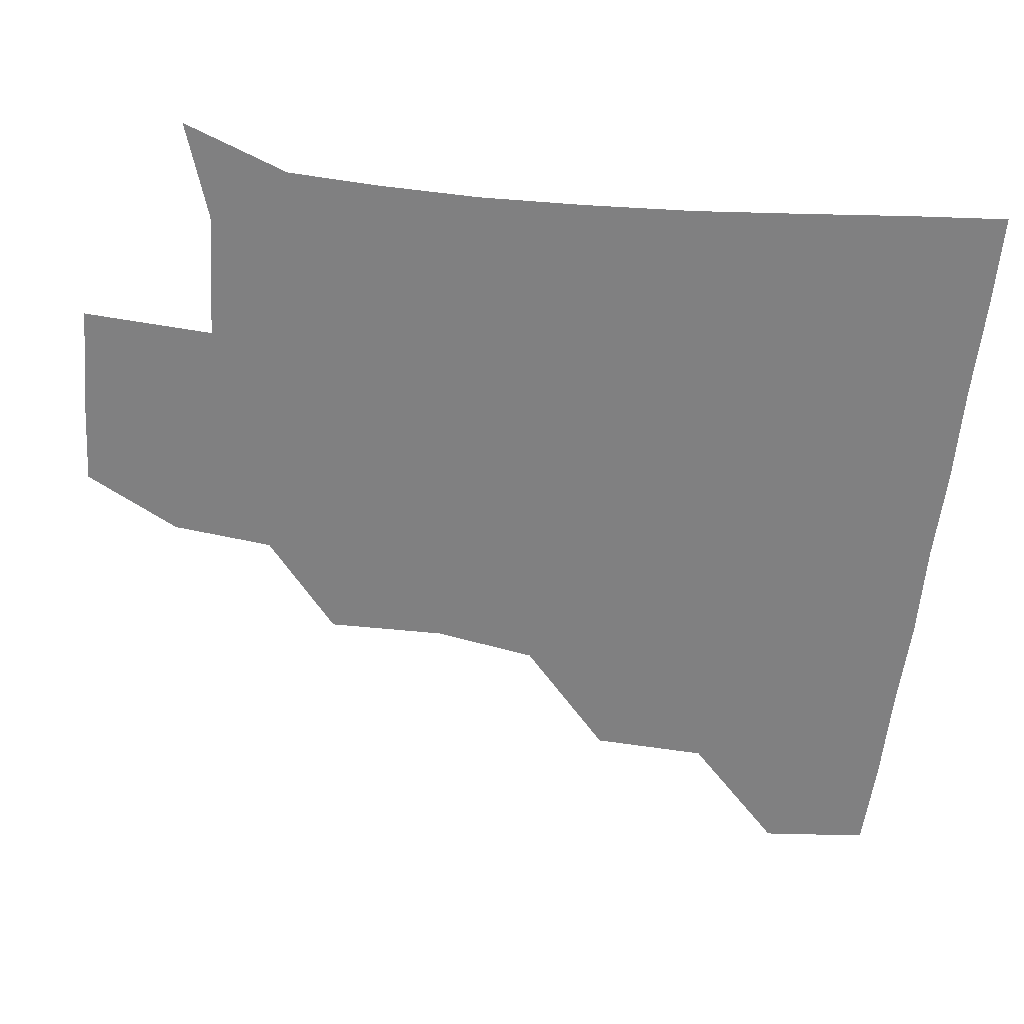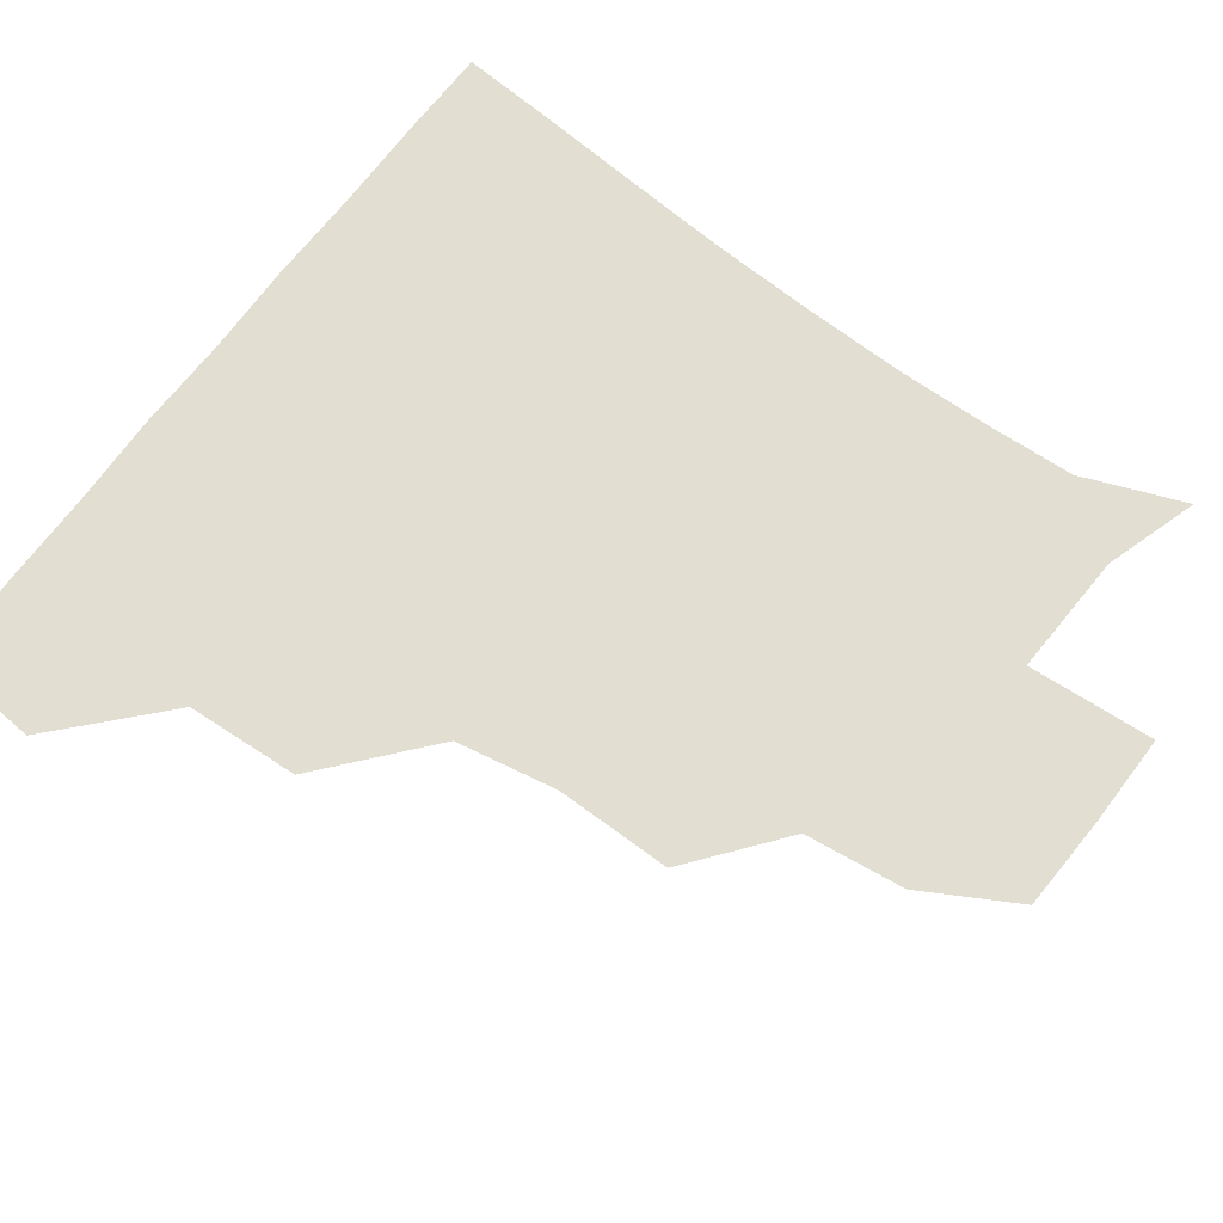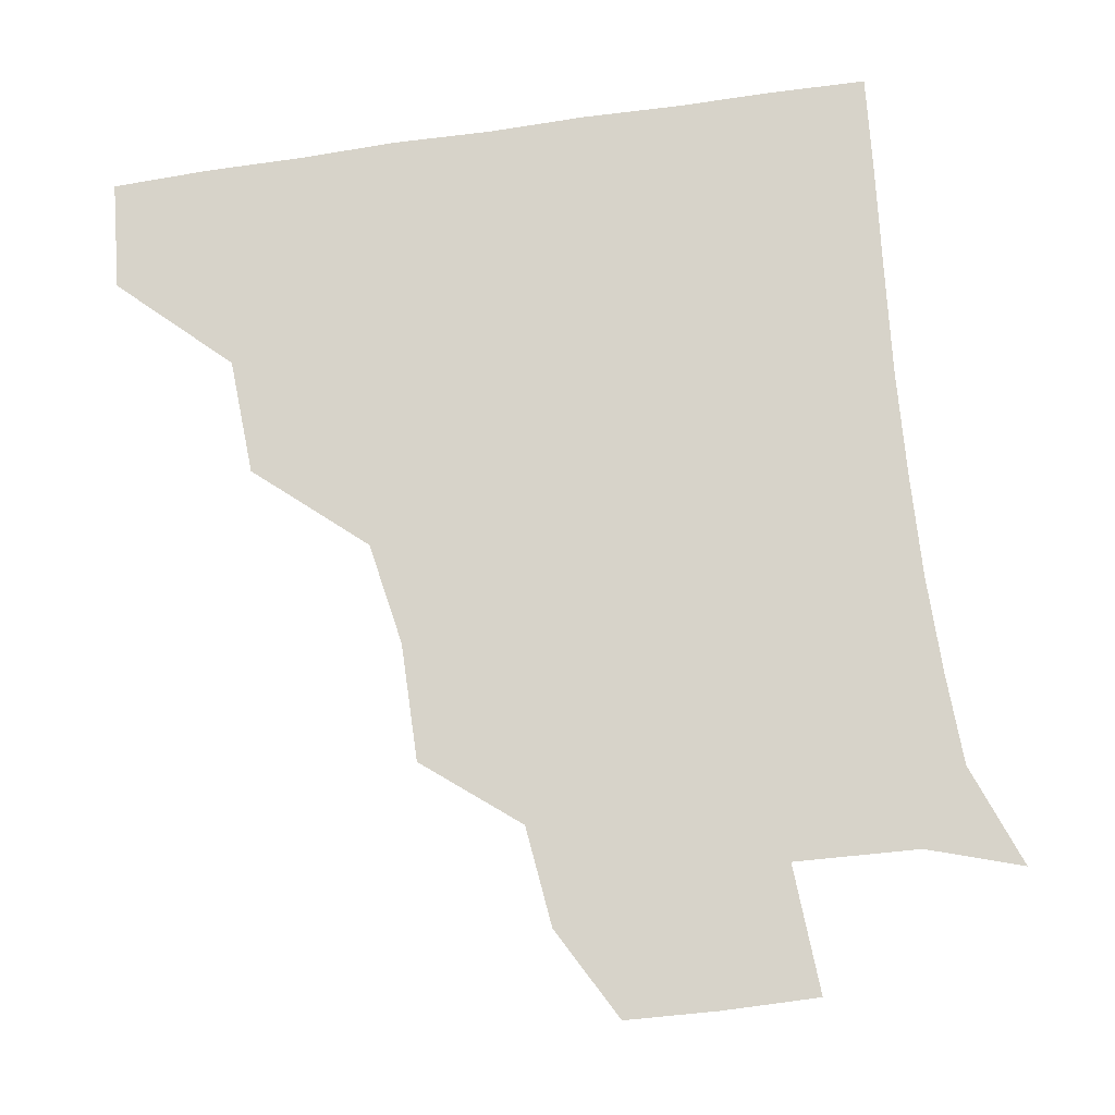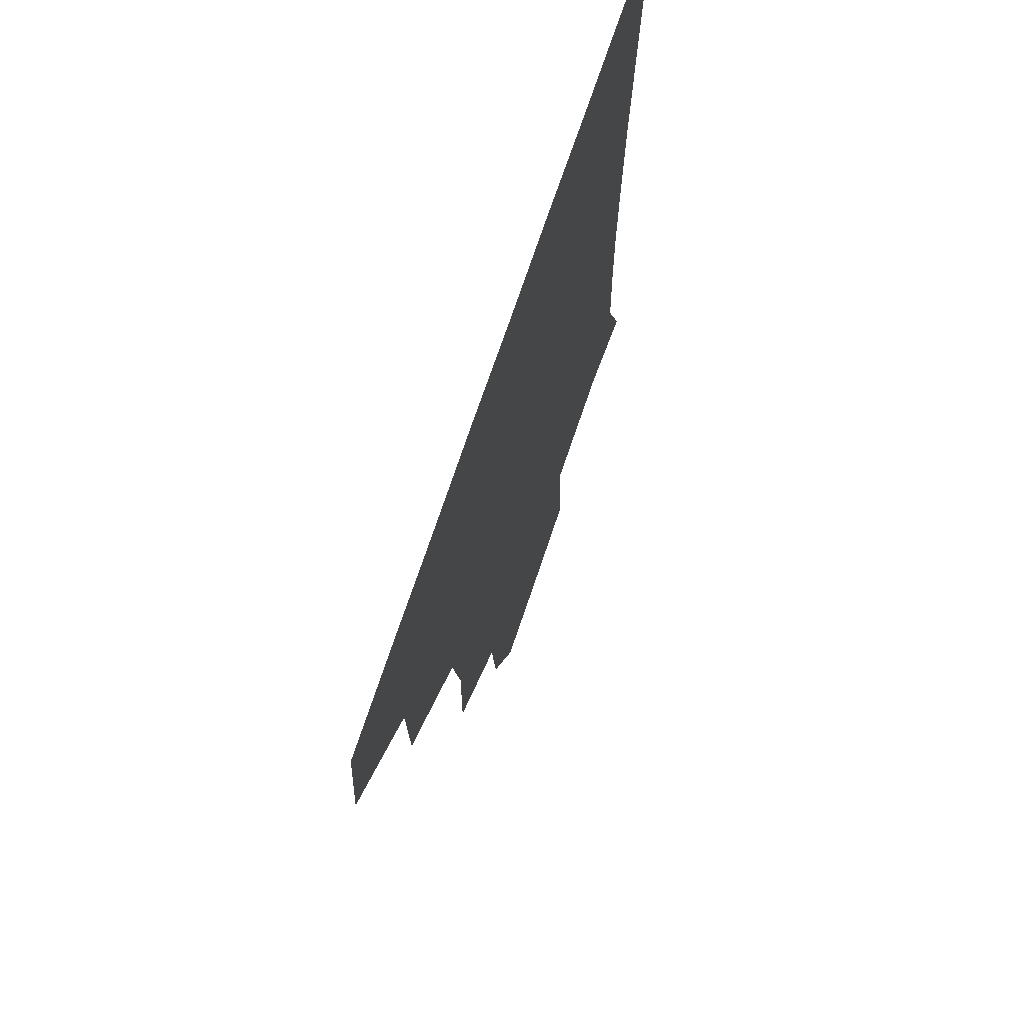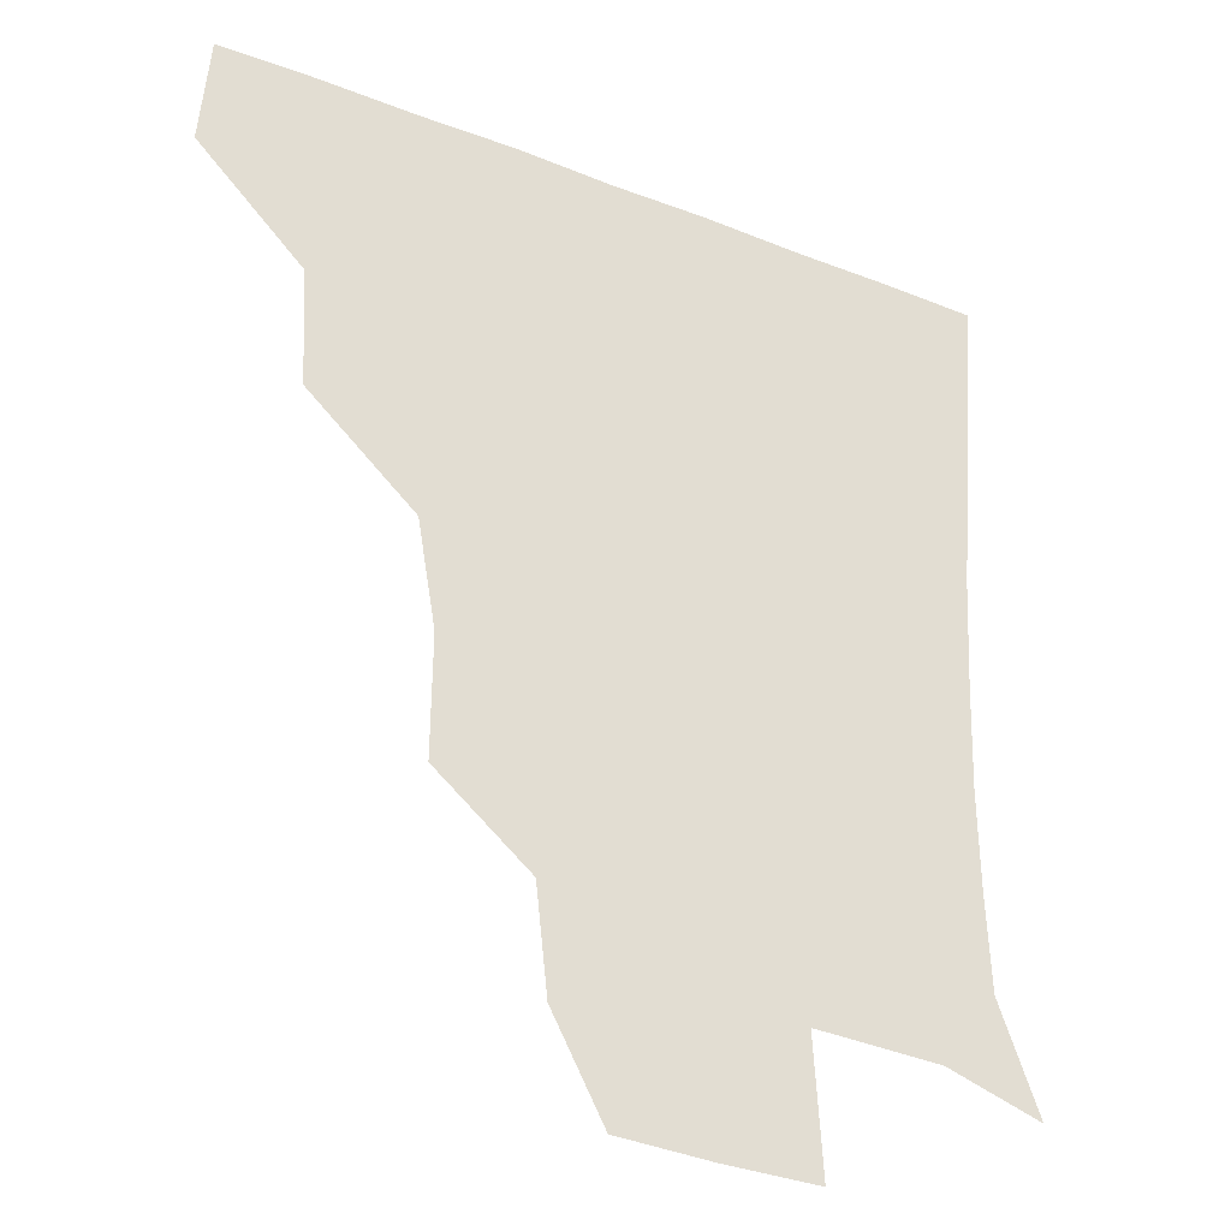
<metadata>
{"format":"obj","ext":"obj","renderer":"f3d","projection":"perspective","resolution":1024,"background":"white","views":[{"elev":-60.0,"azim":83.7,"up":"+Z"},{"elev":67.9,"azim":-53.8,"up":"+Z"},{"elev":76.4,"azim":-8.5,"up":"+Z"},{"elev":69.5,"azim":-71.8,"up":"+Y"},{"elev":-31.5,"azim":-29.1,"up":"+Y"}]}
</metadata>
<code>
v 450.1 387.6 0
v 452.8 420.3 0
v 484 322.4 0
v 482.2 357.4 0
v 483.6 391.9 0
v 481.9 421.2 0
v 521.8 227 0
v 522.1 262.9 0
v 516.5 294.2 0
v 515.2 334.1 0
v 514.1 363.4 0
v 512.6 391.8 0
v 511.6 421.2 0
v 554.1 173.1 0
v 550.5 203.9 0
v 548.1 243.8 0
v 546 271.2 0
v 544.4 303.7 0
v 543.2 334.5 0
v 543.4 364.3 0
v 542.2 391.9 0
v 540.9 421.9 0
v 569.9 144.2 0
v 577.1 182.6 0
v 575.6 217 0
v 574.6 245.8 0
v 573.5 276 0
v 573 306.9 0
v 572.4 334.8 0
v 572.2 363.6 0
v 572 391.8 0
v 571 421.2 0
v 598.3 142.7 0
v 601.4 184.7 0
v 601.4 216.6 0
v 601.2 247.7 0
v 601 277.7 0
v 601 307.5 0
v 601.6 335.6 0
v 601.8 364 0
v 602 391.8 0
v 600.4 421.7 0
v 628 142.2 0
v 625.6 181.8 0
v 627.2 216.6 0
v 627.5 247.9 0
v 628.4 276.9 0
v 628.9 305.8 0
v 629.6 336.2 0
v 630.7 364.5 0
v 631.4 392.3 0
v 631 421 0
v 664.3 179.8 0
v 653.6 214.7 0
v 653.4 243.5 0
v 653.7 274 0
v 654.8 304.7 0
v 656.8 333.9 0
v 658.7 363.4 0
v 660.6 392.8 0
v 661.2 421.2 0
v 693.6 170.3 0
v 681.4 202.2 0
v 680.2 229.9 0
v 679.8 260.3 0
v 680.8 291.9 0
v 682.5 324.8 0
v 685.2 357.7 0
v 688.1 391.2 0
v 690.3 420.7 0
f 4 5 1
f 1 5 2
f 5 6 2
f 9 10 3
f 3 10 4
f 10 11 4
f 4 11 5
f 11 12 5
f 5 12 6
f 12 13 6
f 15 16 7
f 7 16 8
f 16 17 8
f 8 17 9
f 17 18 9
f 9 18 10
f 18 19 10
f 10 19 11
f 19 20 11
f 11 20 12
f 20 21 12
f 12 21 13
f 21 22 13
f 23 24 14
f 14 24 15
f 24 25 15
f 15 25 16
f 25 26 16
f 16 26 17
f 26 27 17
f 17 27 18
f 27 28 18
f 18 28 19
f 28 29 19
f 19 29 20
f 29 30 20
f 20 30 21
f 30 31 21
f 21 31 22
f 31 32 22
f 23 33 24
f 33 34 24
f 24 34 25
f 34 35 25
f 25 35 26
f 35 36 26
f 26 36 27
f 36 37 27
f 27 37 28
f 37 38 28
f 28 38 29
f 38 39 29
f 29 39 30
f 39 40 30
f 30 40 31
f 40 41 31
f 31 41 32
f 41 42 32
f 33 43 34
f 43 44 34
f 34 44 35
f 44 45 35
f 35 45 36
f 45 46 36
f 36 46 37
f 46 47 37
f 37 47 38
f 47 48 38
f 38 48 39
f 48 49 39
f 39 49 40
f 49 50 40
f 40 50 41
f 50 51 41
f 41 51 42
f 51 52 42
f 44 53 45
f 53 54 45
f 45 54 46
f 54 55 46
f 46 55 47
f 55 56 47
f 47 56 48
f 56 57 48
f 48 57 49
f 57 58 49
f 49 58 50
f 58 59 50
f 50 59 51
f 59 60 51
f 51 60 52
f 60 61 52
f 53 62 54
f 62 63 54
f 54 63 55
f 63 64 55
f 55 64 56
f 64 65 56
f 56 65 57
f 65 66 57
f 57 66 58
f 66 67 58
f 58 67 59
f 67 68 59
f 59 68 60
f 68 69 60
f 60 69 61
f 69 70 61

</code>
